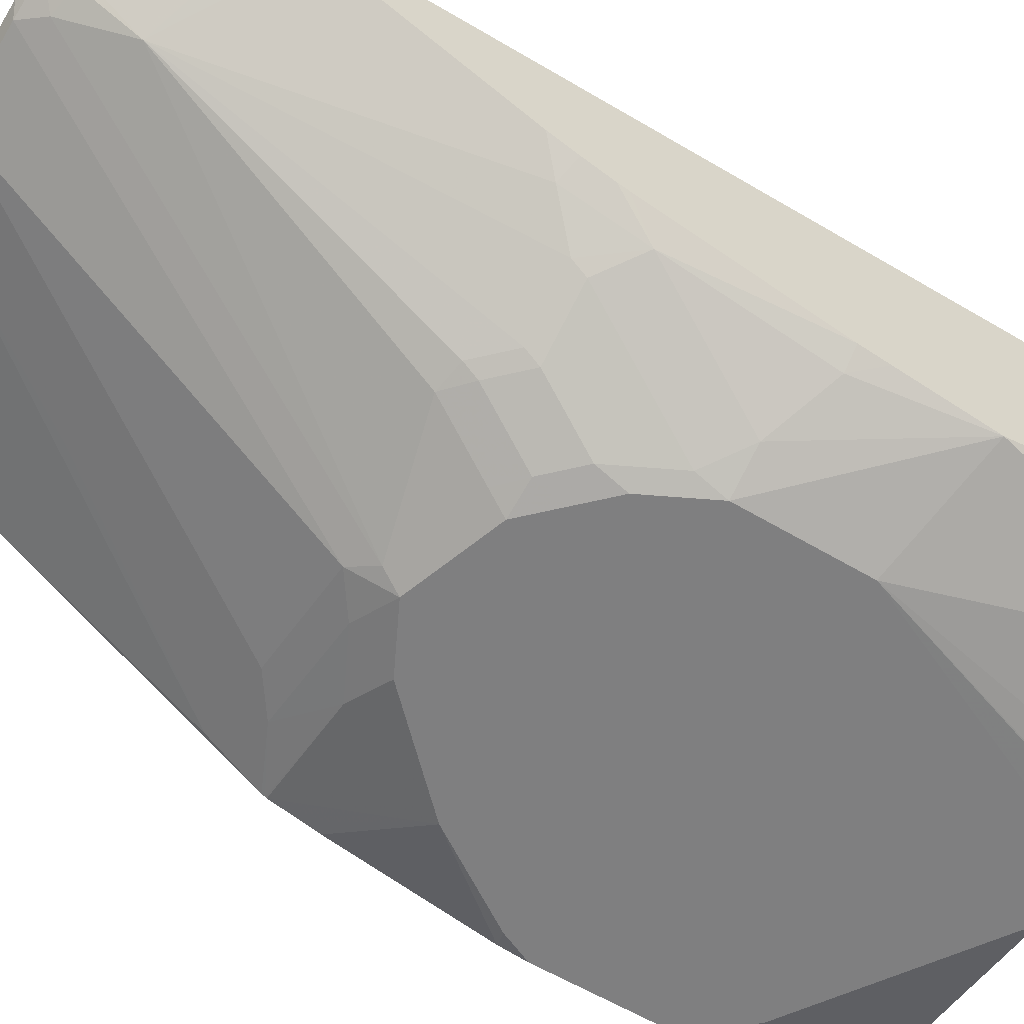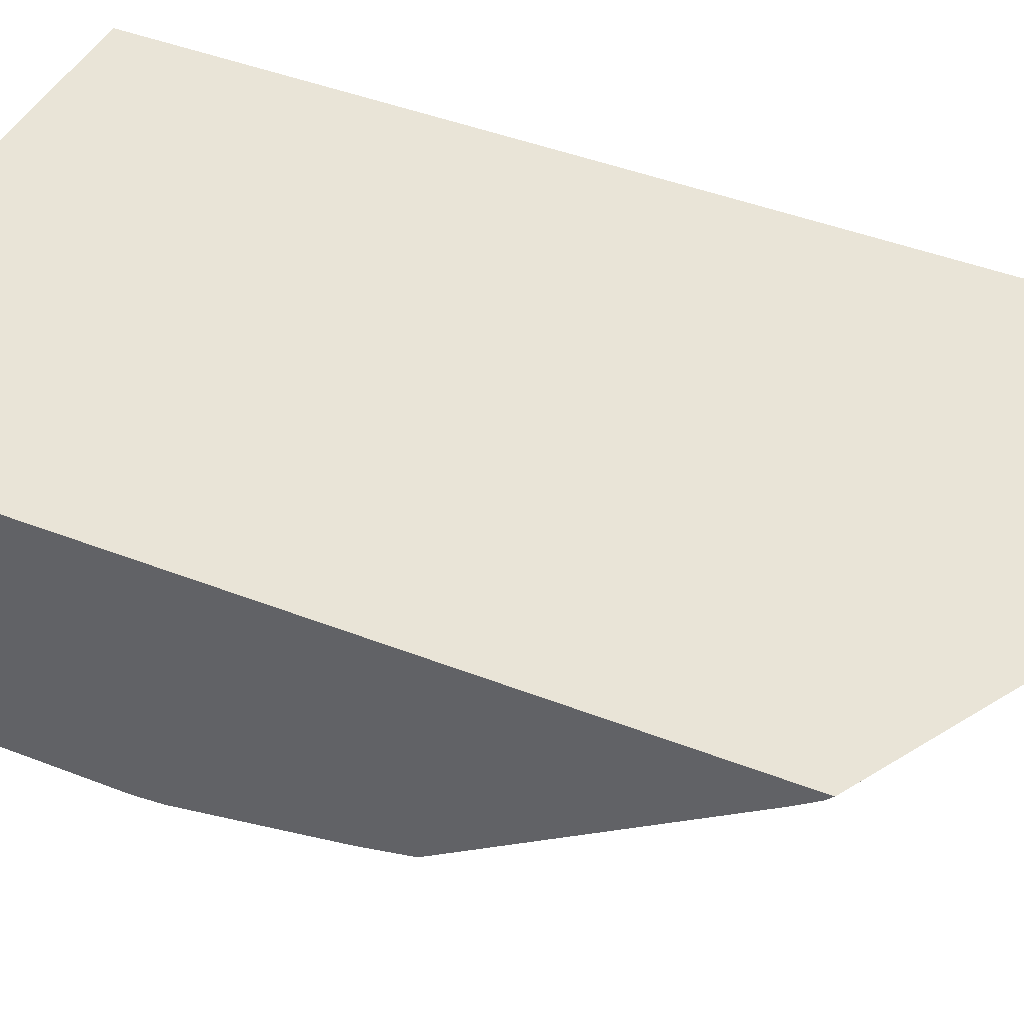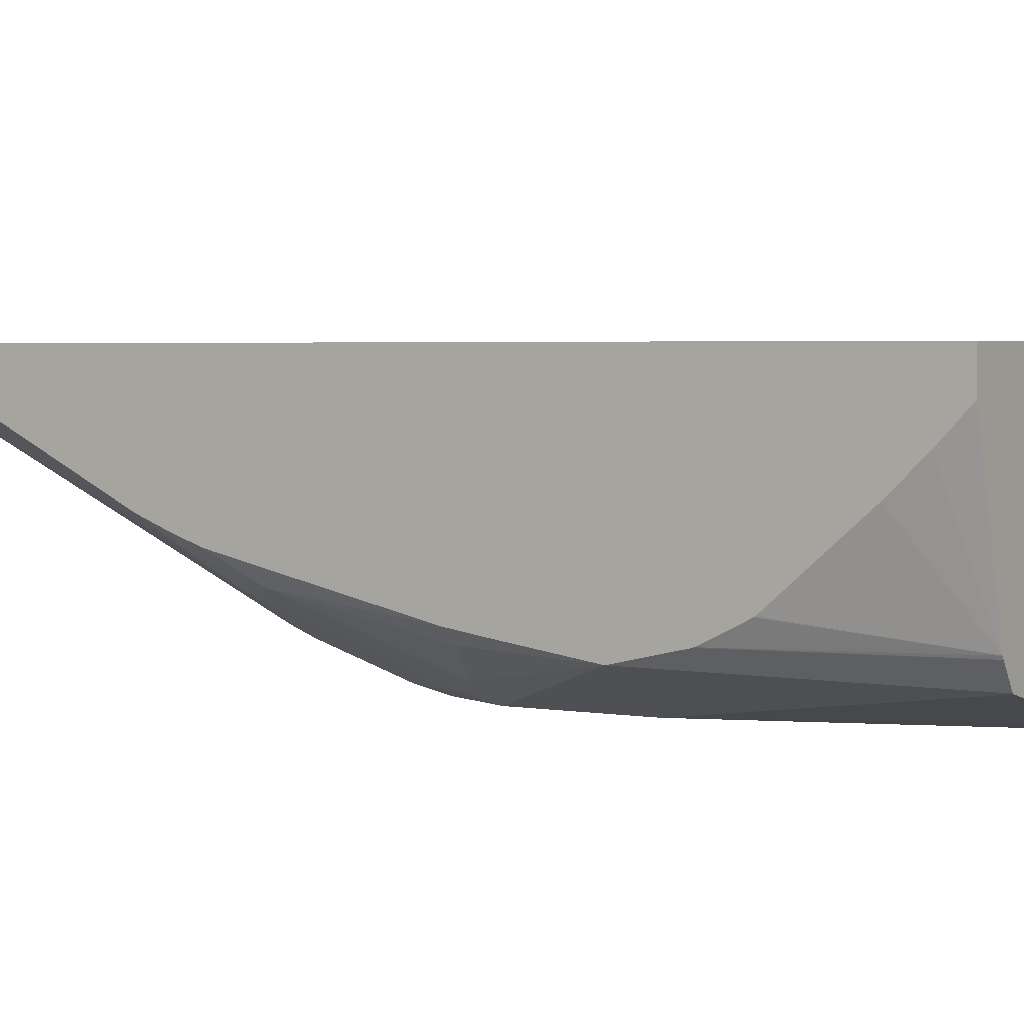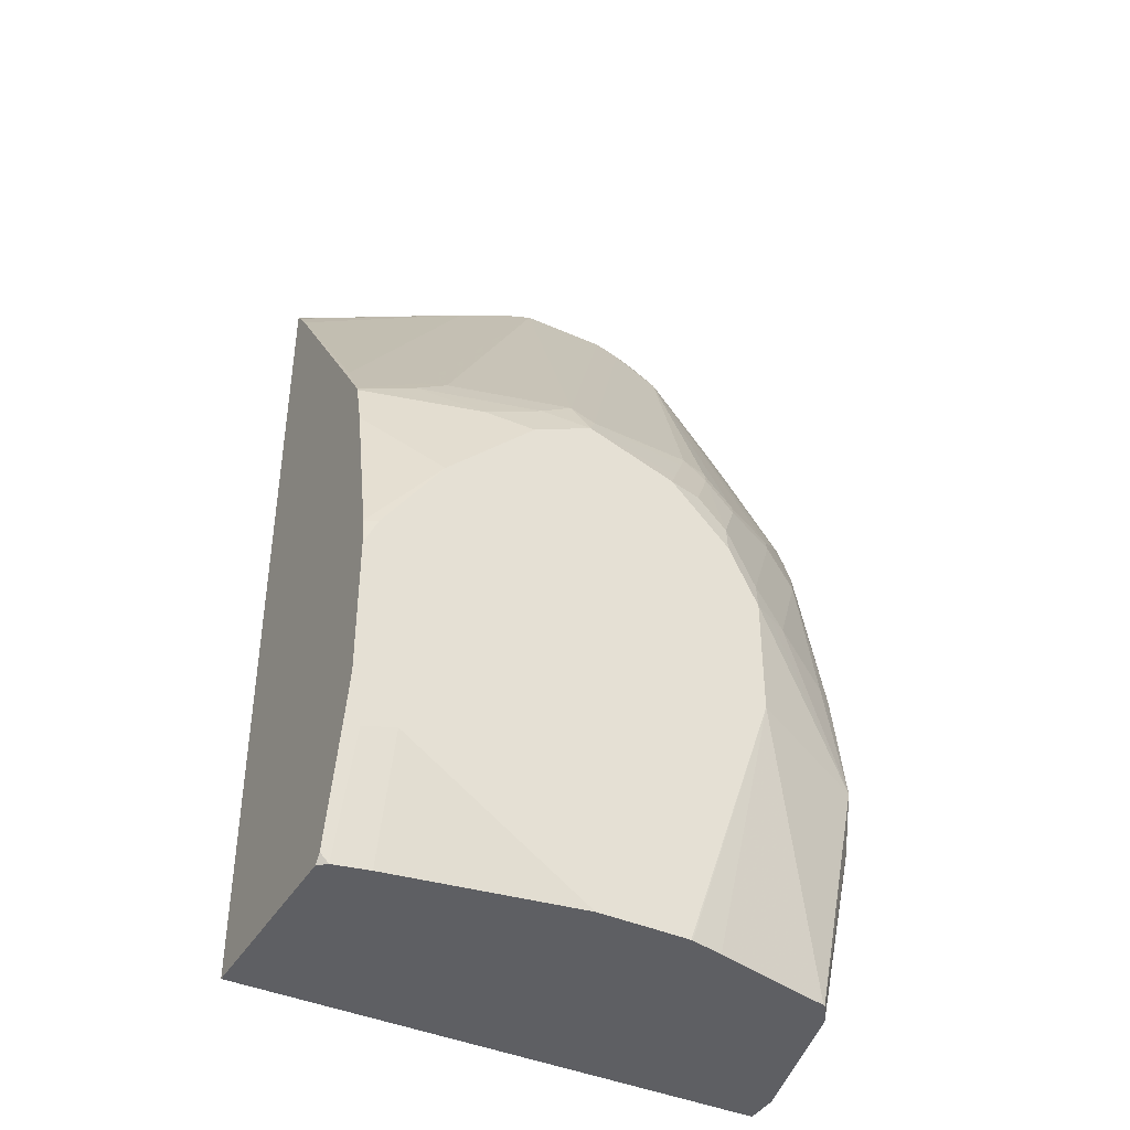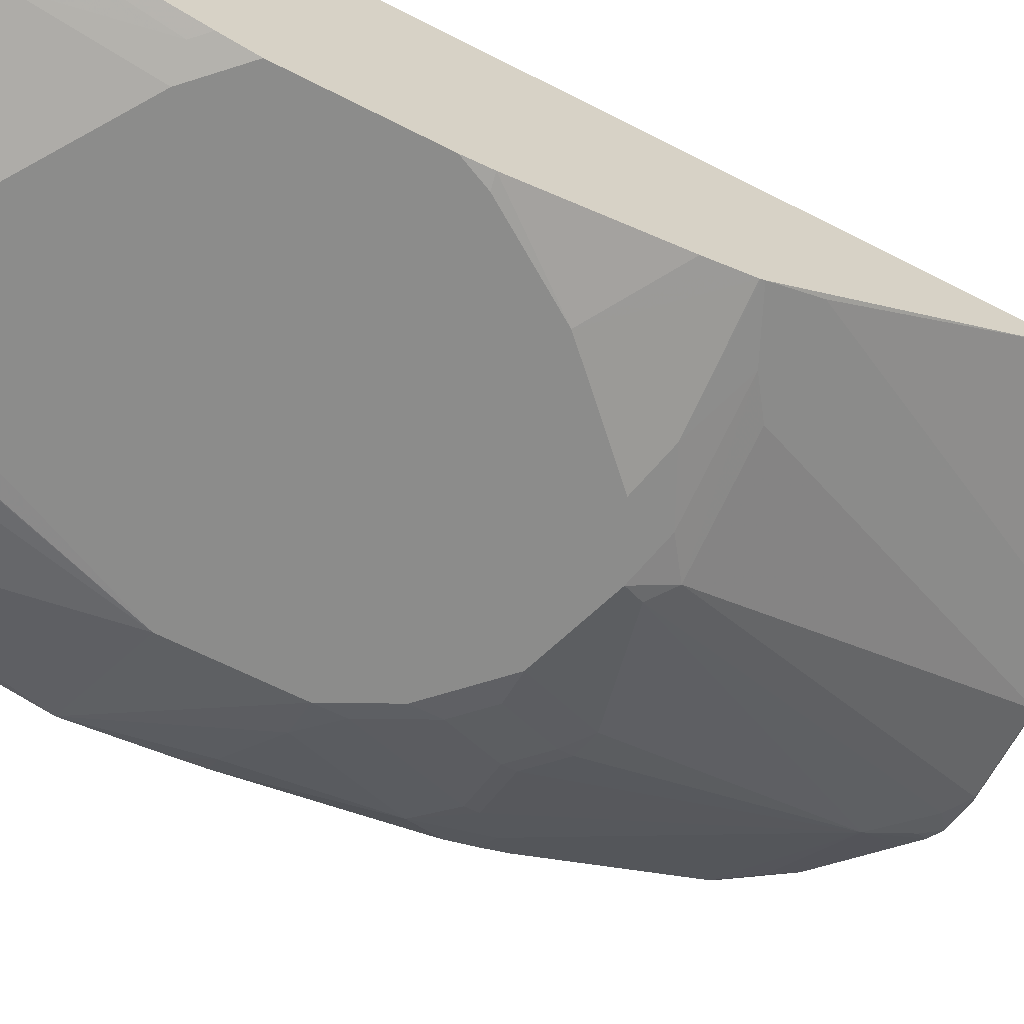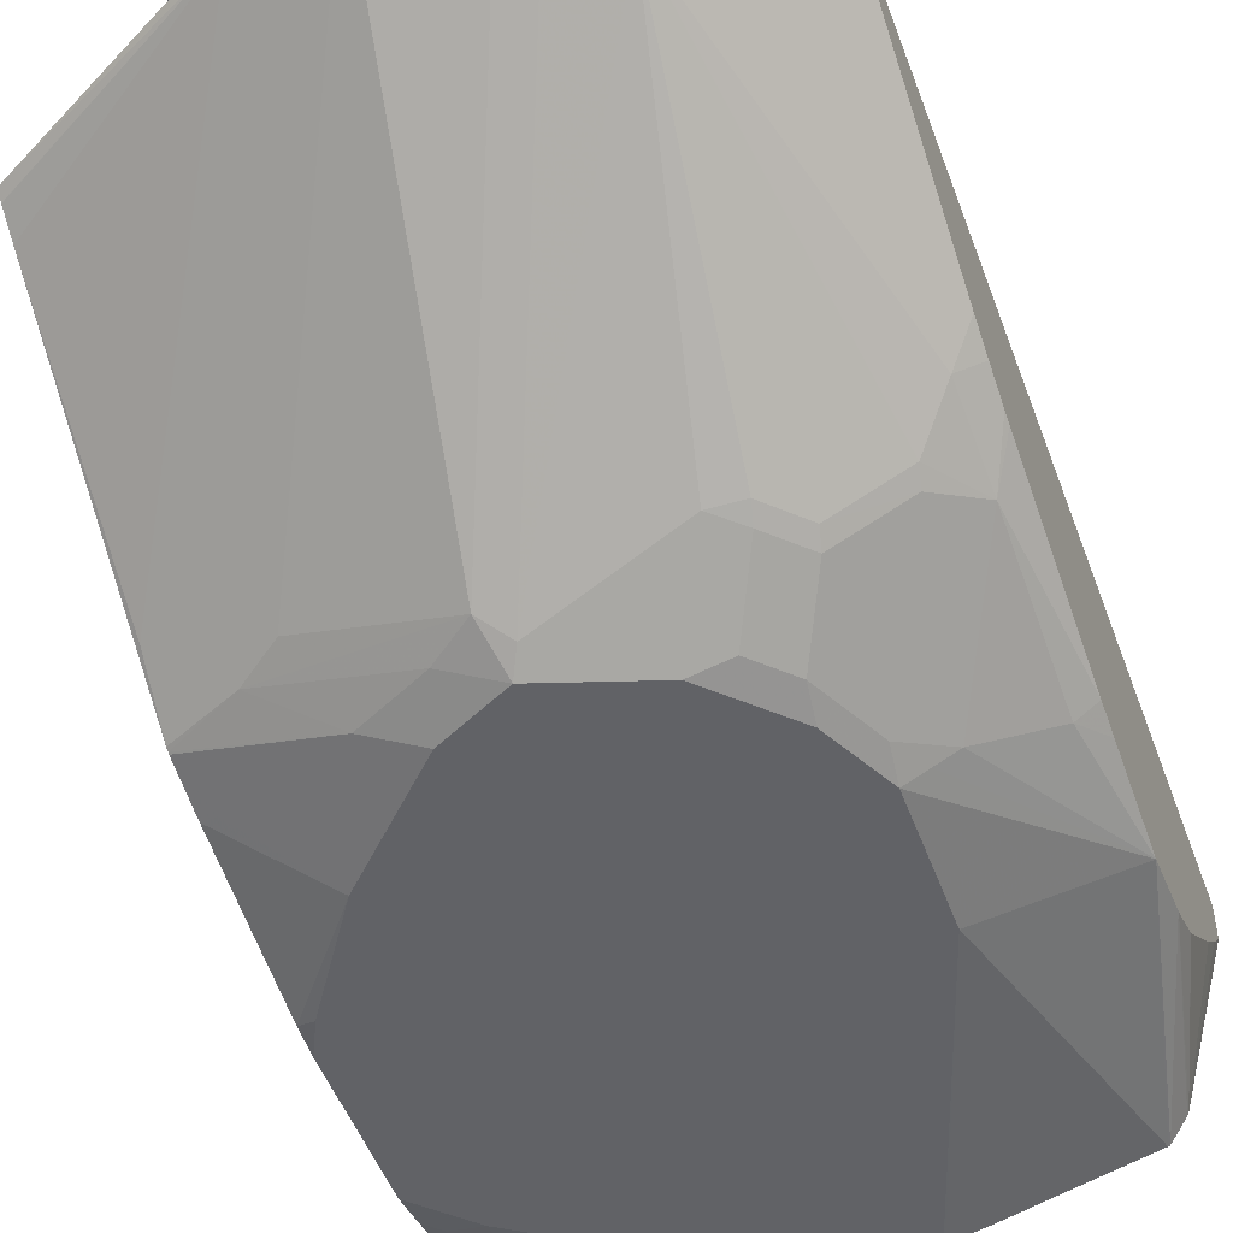
<metadata>
{"format":"obj","ext":"obj","renderer":"f3d","projection":"perspective","resolution":1024,"background":"white","views":[{"elev":-59.8,"azim":58.7,"up":"+Y"},{"elev":43.0,"azim":-65.0,"up":"+Y"},{"elev":3.0,"azim":122.4,"up":"+Y"},{"elev":-40.8,"azim":-28.5,"up":"+Z"},{"elev":-64.1,"azim":-117.3,"up":"+Y"},{"elev":-50.7,"azim":20.1,"up":"+Y"}]}
</metadata>
<code>
v -0.1917 -0.4854 0.08232
v -0.1917 -0.4893 0.0784
v -0.08652 -0.4884 0.1367
v -0.08803 -0.4854 0.1383
v -0.1917 -0.4854 -0.3677
v -0.1917 -0.4894 0.07824
v -0.0391 -0.4912 0.1563
v -0.05301 -0.4884 0.1535
v -0.1917 -0.4977 0.06695
v -0.1898 -0.575 -0.04467
v -0.1256 -0.5275 0.05859
v -0.05455 -0.4854 0.155
v 0.09958 -0.4854 -0.3677
v -0.1917 -0.5949 -0.3677
v 0.01115 -0.4912 0.1563
v -0.042 -0.4854 0.1592
v -0.1535 -0.5889 -0.04746
v -0.1395 -0.5917 -0.04467
v -0.07255 -0.6084 -0.04467
v -0.1917 -0.5937 -0.07371
v 0.09958 -0.5036 -0.3677
v 0.09958 -0.4854 0.08531
v -0.1917 -0.5987 -0.363
v -0.187 -0.5987 -0.3677
v 0.02233 -0.4968 0.1451
v 0.03488 -0.4854 0.1558
v 0.017 -0.4854 0.1592
v -0.1591 -0.5945 -0.05865
v -0.09208 -0.6112 -0.05865
v -0.06699 -0.6196 -0.06701
v -0.0614 -0.614 -0.05587
v -0.1917 -0.5945 -0.07536
v 0.07762 -0.5854 -0.3677
v 0.09958 -0.5196 -0.3526
v 0.08384 -0.4854 0.1093
v 0.09958 -0.4862 0.08433
v -0.1842 -0.6154 -0.3035
v -0.1917 -0.6154 -0.296
v -0.1842 -0.5993 -0.3677
v 0.03767 -0.494 0.1423
v 0.03907 -0.5136 0.1116
v 0.04252 -0.4854 0.1507
v -0.1256 -0.6112 -0.07536
v -0.1005 -0.6196 -0.08377
v -0.01677 -0.6196 -0.08377
v -0.01118 -0.614 -0.07258
v -1.9e-07 -0.6029 -0.05024
v 0.005561 -0.5973 -0.0391
v -0.1917 -0.5949 -0.07624
v 0.07691 -0.5868 -0.3677
v 0.09958 -0.5362 -0.3352
v 0.09958 -0.5748 -0.2906
v 0.09958 -0.5752 -0.2899
v 0.09958 -0.5805 -0.2794
v 0.09958 -0.5861 -0.2679
v 0.05036 -0.4854 0.1429
v 0.08792 -0.494 0.09207
v 0.09958 -0.4982 0.06994
v 0.09958 -0.494 0.07535
v -0.1674 -0.6196 -0.3014
v -0.1682 -0.6029 -0.3677
v -0.1917 -0.6196 -0.2771
v 0.09958 -0.515 0.03646
v 0.02093 -0.5945 -0.04189
v 0.03767 -0.5945 -0.05865
v 0.07115 -0.5777 -0.05865
v 0.08792 -0.561 -0.04189
v 0.09958 -0.5485 -0.03054
v -0.134 -0.6196 -0.1172
v 0.002082 -0.6154 -0.08377
v -1.9e-07 -0.6196 -0.1005
v 0.01882 -0.5987 -0.05024
v -0.1917 -0.6014 -0.102
v -0.1842 -0.6029 -0.1005
v -0.1507 -0.6196 -0.134
v 0.06924 -0.5983 -0.3677
v 0.09958 -0.5865 -0.267
v -0.06699 -0.6196 -0.3677
v -0.1917 -0.6196 -0.2009
v 0.03556 -0.5987 -0.06701
v 0.06907 -0.5819 -0.06701
v 0.08931 -0.575 -0.08377
v 0.09958 -0.5544 -0.0455
v 0.09958 -0.5496 -0.03353
v 0.01882 -0.6154 -0.1005
v 0.01674 -0.6196 -0.1172
v -0.1917 -0.6181 -0.1857
v -0.1842 -0.6196 -0.1842
v 0.06835 -0.5987 -0.3677
v 0.09958 -0.594 -0.2335
v -0.03422 -0.6196 -0.3677
v 0.05233 -0.5987 -0.1005
v 0.05581 -0.6084 -0.1507
v 0.09958 -0.5614 -0.06701
v 0.09958 -0.5601 -0.06144
v 0.09958 -0.557 -0.05287
v 0.08931 -0.5917 -0.1674
v 0.09958 -0.5841 -0.1674
v 0.03556 -0.6154 -0.134
v 0.03348 -0.6196 -0.1507
v 0.001255 -0.6153 -0.3677
v 0.03348 -0.6196 -0.2177
v 0.09958 -0.5866 -0.1829
v 0.04466 -0.614 -0.1507
v -0.01737 -0.6194 -0.3677
v -0.0164 -0.6193 -0.3677
f 35 59 36
f 41 58 57
f 41 63 58
f 35 58 59
f 40 41 42
f 37 39 61
f 37 61 60
f 37 60 38
f 41 56 42
f 38 60 62
f 41 48 64
f 45 70 46
f 41 65 66
f 41 66 67
f 41 67 68
f 102 105 106
f 43 49 69
f 43 69 44
f 45 71 70
f 46 70 72
f 35 57 58
f 46 72 47
f 41 64 65
f 35 41 57
f 30 62 60
f 33 55 50
f 47 72 48
f 30 75 88
f 30 88 79
f 30 79 62
f 30 60 78
f 30 78 91
f 30 91 102
f 30 102 100
f 30 100 86
f 30 86 71
f 35 56 41
f 30 71 45
f 30 46 47
f 30 47 31
f 31 47 48
f 31 48 41
f 32 49 43
f 33 34 51
f 33 51 52
f 33 52 53
f 33 53 54
f 33 54 55
f 30 45 46
f 48 72 64
f 90 100 102
f 49 74 75
f 82 94 95
f 82 95 96
f 82 96 83
f 82 93 97
f 82 97 98
f 82 98 94
f 85 86 100
f 85 100 99
f 85 99 92
f 89 90 102
f 81 93 82
f 89 102 101
f 90 97 93
f 90 93 104
f 90 104 100
f 91 105 102
f 92 99 93
f 93 99 104
f 97 103 98
f 99 100 104
f 101 102 106
f 30 69 75
f 90 103 97
f 81 92 93
f 81 85 92
f 80 85 81
f 49 75 69
f 50 55 77
f 50 77 76
f 60 61 78
f 64 72 80
f 64 80 65
f 65 80 81
f 65 81 66
f 66 81 82
f 66 82 67
f 67 82 83
f 67 83 84
f 67 84 68
f 70 71 86
f 70 86 85
f 70 85 72
f 72 85 80
f 73 87 75
f 73 75 74
f 75 87 88
f 76 77 90
f 76 90 89
f 79 88 87
f 49 73 74
f 30 44 69
f 41 68 63
f 29 43 30
f 3 8 4
f 3 6 9
f 3 9 10
f 3 10 11
f 3 11 7
f 4 8 12
f 5 13 21
f 5 21 33
f 5 33 50
f 5 50 76
f 3 7 8
f 5 76 89
f 5 101 106
f 5 106 105
f 5 105 91
f 5 91 78
f 5 78 61
f 5 61 39
f 5 39 24
f 5 24 14
f 7 15 27
f 7 27 16
f 5 89 101
f 2 6 3
f 1 6 2
f 1 9 6
f 30 43 44
f 1 2 3
f 1 3 4
f 1 4 12
f 1 12 16
f 1 16 27
f 1 27 26
f 1 26 42
f 1 56 35
f 1 35 22
f 1 22 13
f 1 13 5
f 1 5 14
f 1 14 23
f 1 23 38
f 1 38 62
f 1 62 79
f 1 79 87
f 1 87 73
f 1 73 49
f 1 49 32
f 1 32 20
f 1 20 9
f 7 16 8
f 7 11 17
f 1 42 56
f 7 18 19
f 15 25 26
f 15 26 27
f 15 19 25
f 17 20 18
f 18 20 28
f 18 28 19
f 19 28 29
f 19 29 30
f 19 30 31
f 19 31 25
f 14 24 23
f 20 32 28
f 22 35 36
f 23 24 37
f 23 37 38
f 24 39 37
f 25 40 26
f 25 41 40
f 26 40 42
f 28 32 43
f 28 43 29
f 7 17 18
f 21 34 33
f 13 34 21
f 25 31 41
f 13 52 51
f 7 19 15
f 13 51 34
f 8 16 12
f 9 20 10
f 10 17 11
f 13 22 36
f 13 36 59
f 13 59 58
f 13 58 63
f 13 63 68
f 13 68 84
f 10 20 17
f 13 83 96
f 13 84 83
f 13 55 54
f 13 77 55
f 13 90 77
f 13 103 90
f 13 54 53
f 13 94 98
f 13 53 52
f 13 95 94
f 13 96 95
f 13 98 103

</code>
